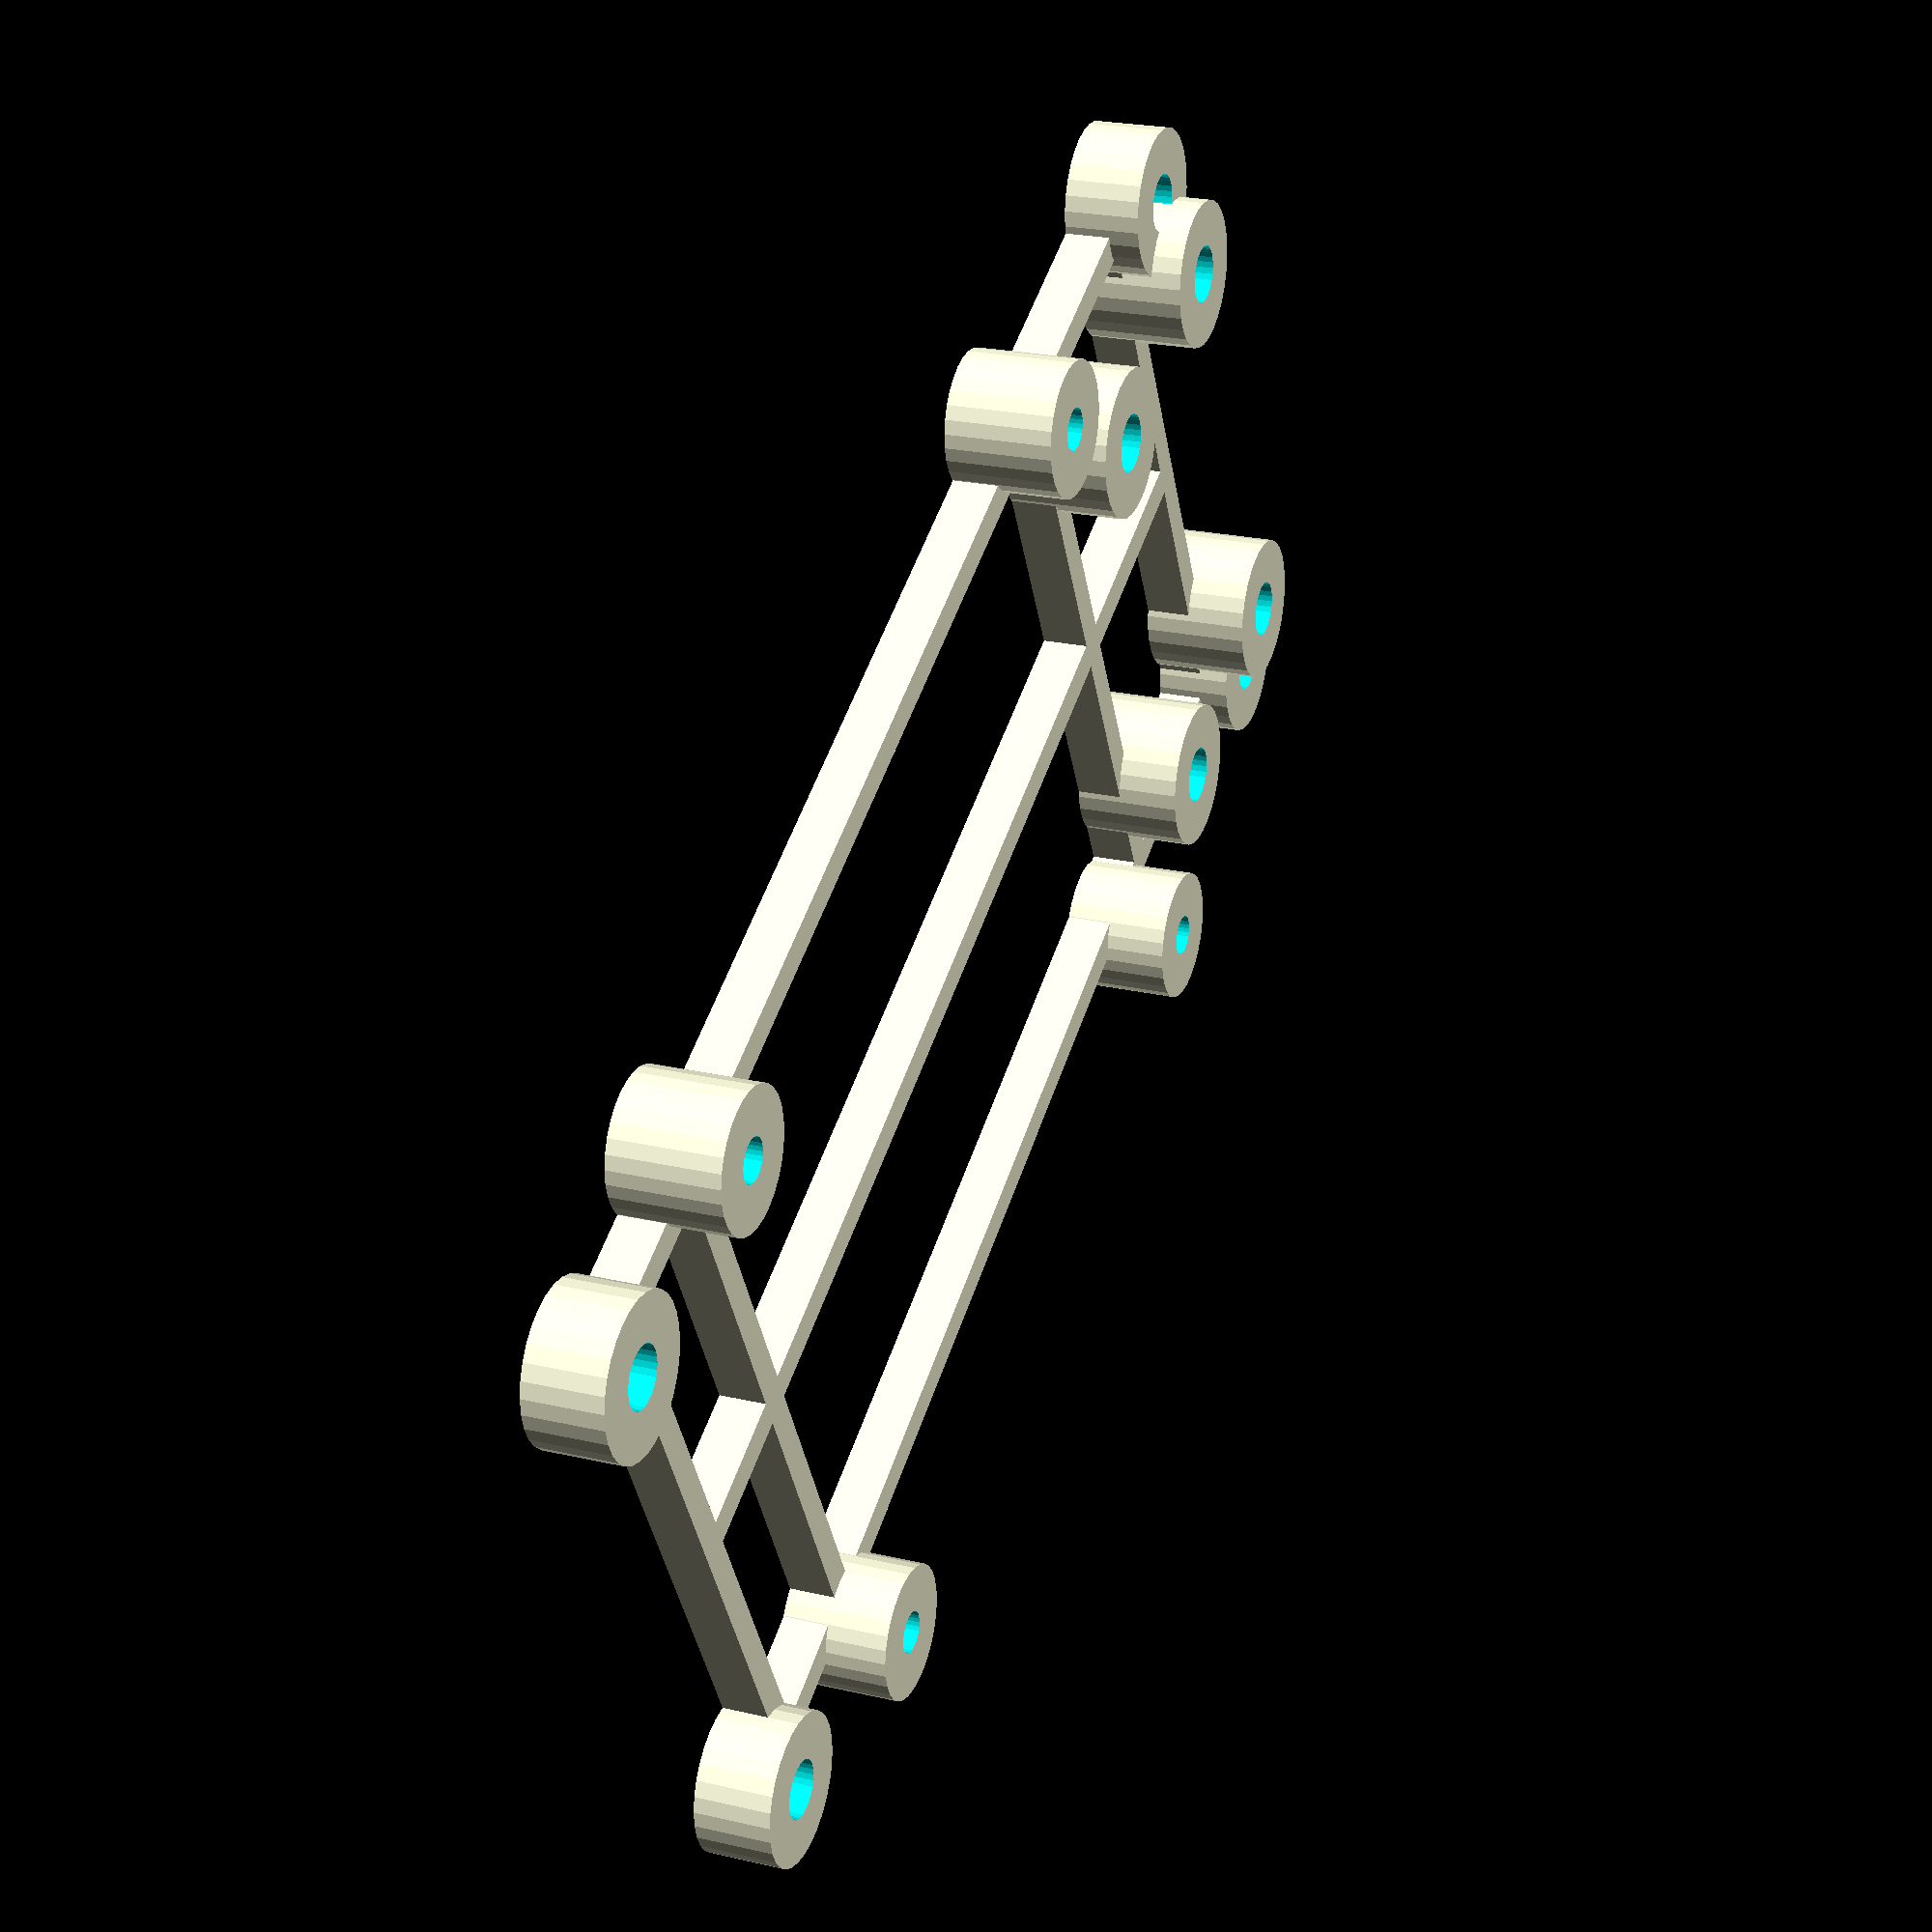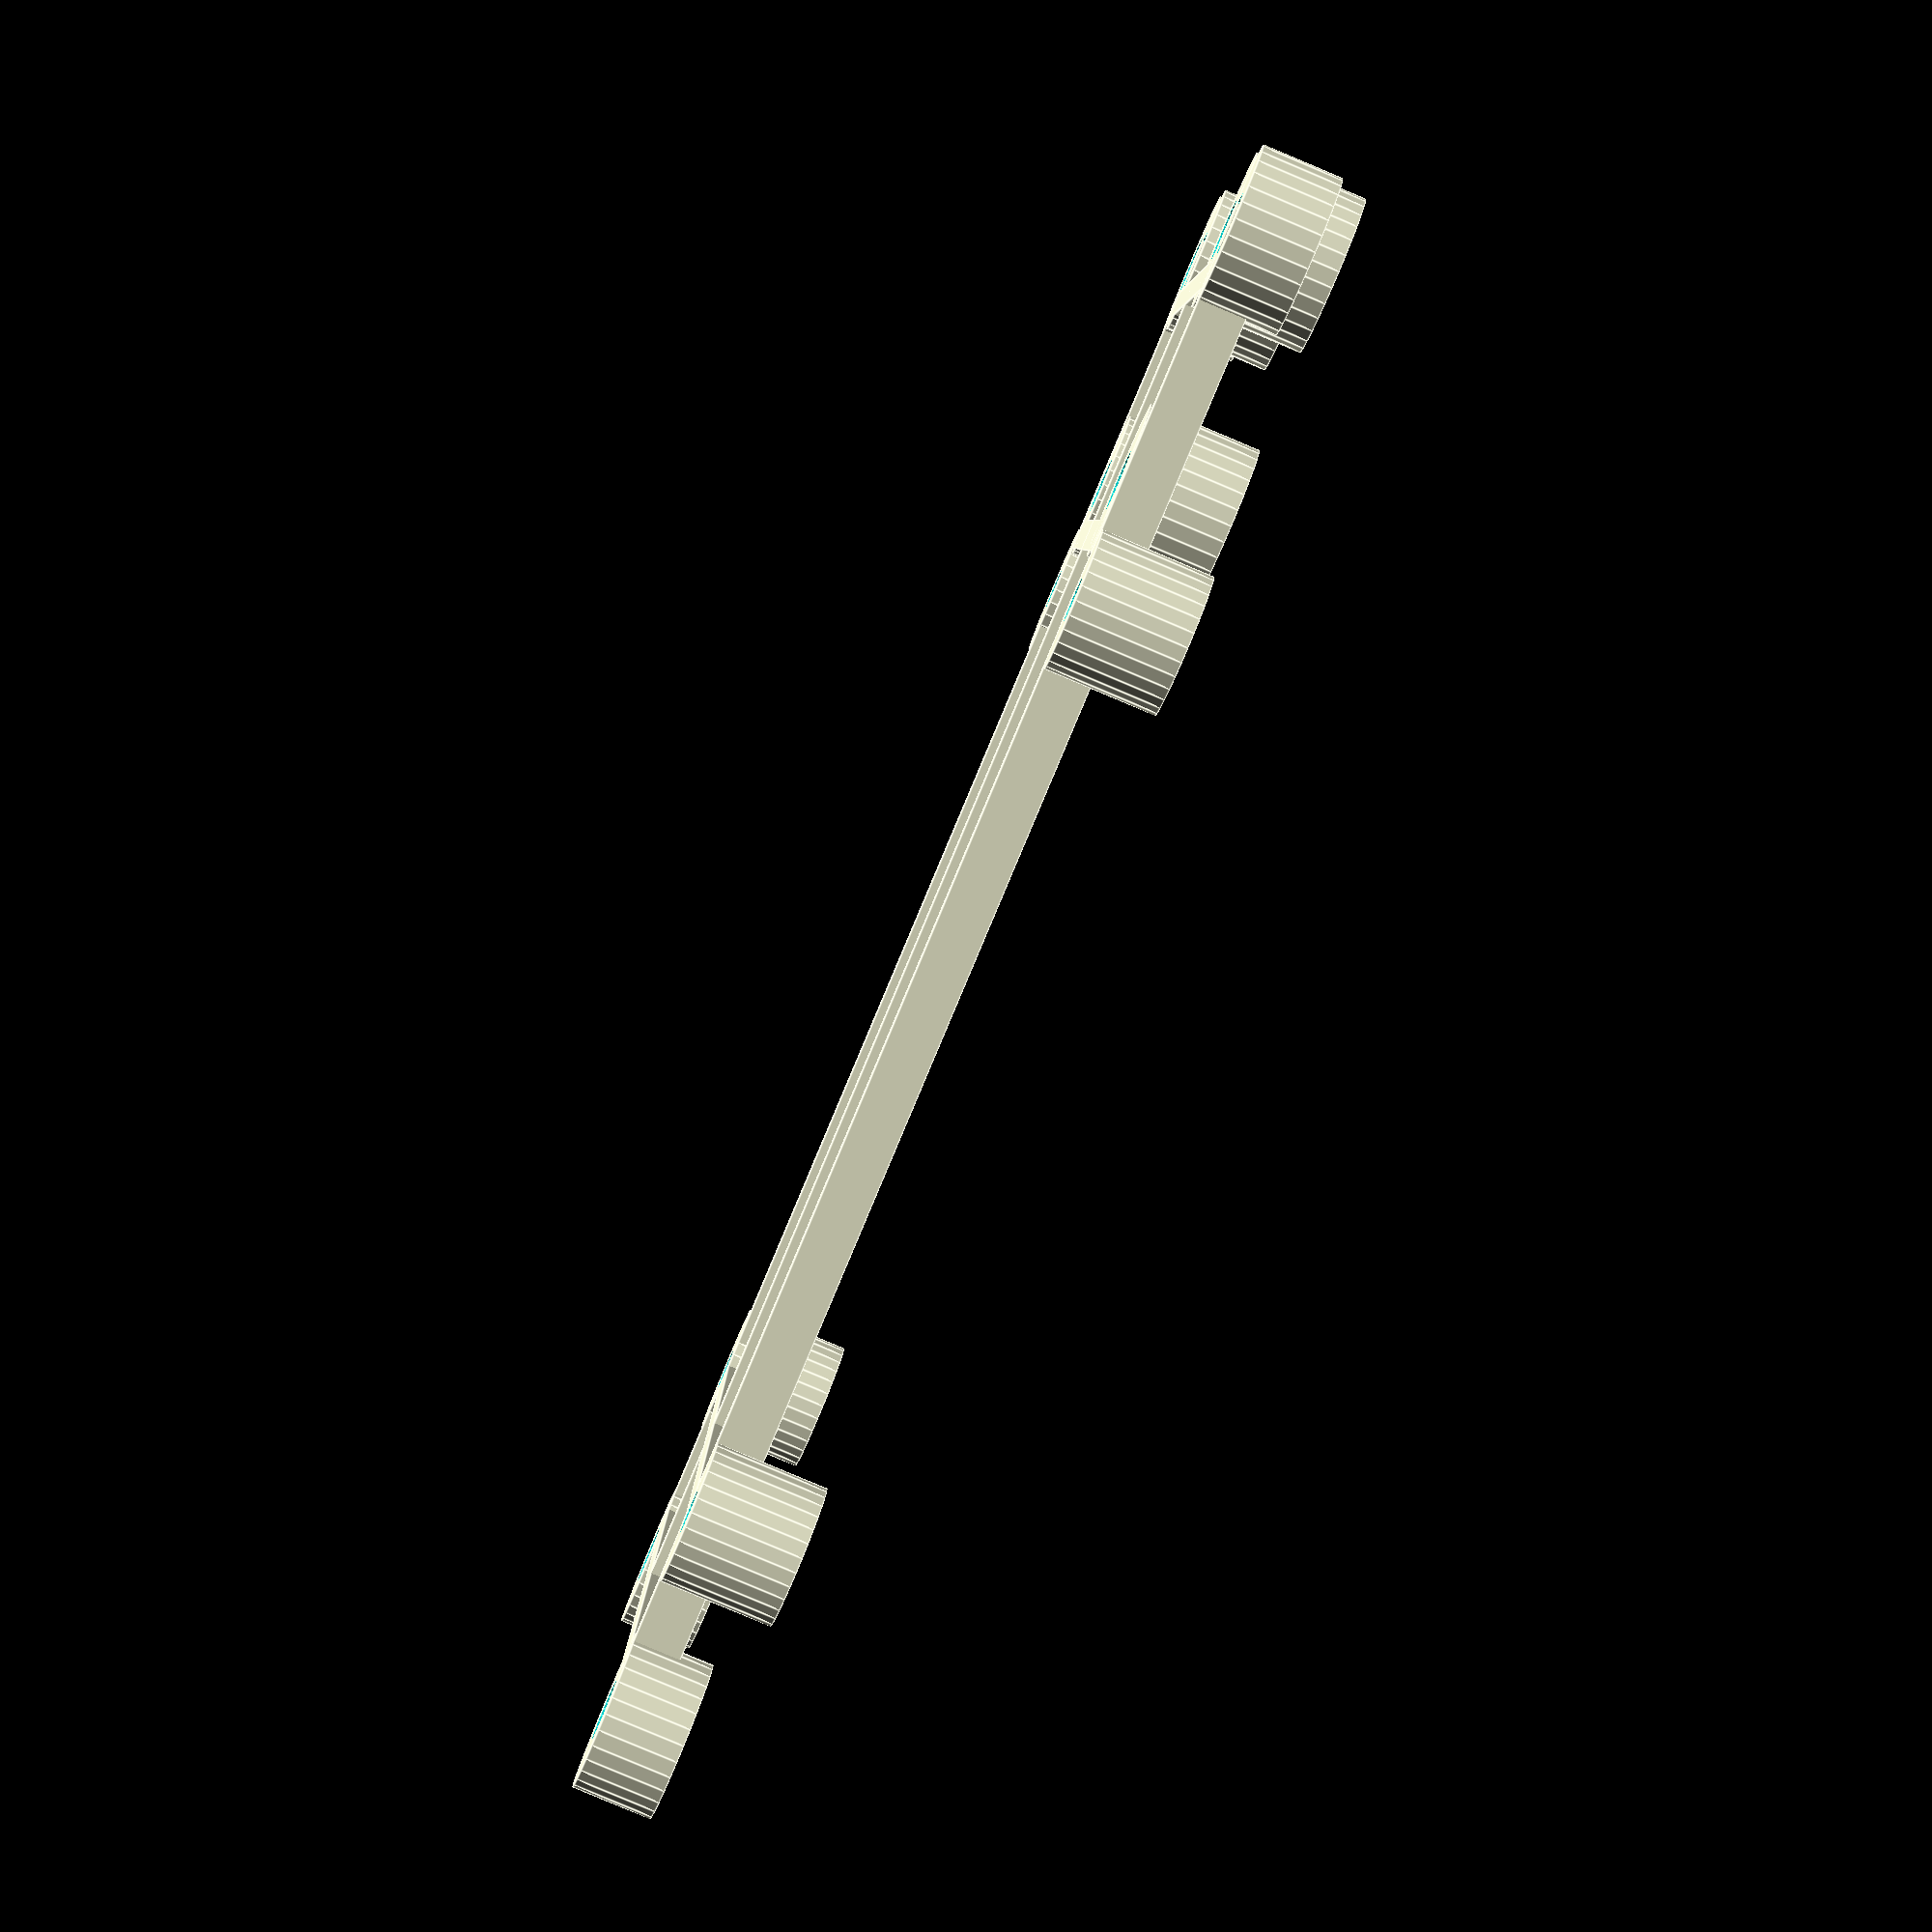
<openscad>
$fn = 30;

Screw_Mounting_Thickness = 6;

PI_Screw_Length = 58;
PI_Screw_Width = 49;
PI_Screw_Diameter = 2.75;
PI_Screw_Height = 7;

HIK_Screw_Length = 95;
HIK_Screw_Width = 44;
HIK_Screw_Diameter = 3.8;
HIK_Screw_Height = 5;

Buck_Screw_Length = 16;
Buck_Screw_Width = 32;
Buck_Screw_Diameter = 3.8;
Buck_Screw_Height = 7;

Mount_Platform_Length = 89;
Mount_Platform_Width = 44;
Mount_Platform_Thickness_Height = 3;
Mount_Platform_Thickness_Width = 2;

module Screw_Column (screwdiameter, screwheight, thickness){
    difference (){
        cylinder(d = screwdiameter+thickness, h = screwheight, center=true);
        cylinder(d = screwdiameter, h = screwheight+1, center=true);
    }
}

// Create Screw Mounts
module Screw_Mounts (w, l, h, d, t){
    translate ([w/2, l/2,0])
        Screw_Column (d, h, t); 
    translate ([-w/2, l/2,0])
        Screw_Column (d, h, t); 
    translate ([-w/2, -l/2,0])
        Screw_Column (d, h, t); 
    translate ([w/2, -l/2,0])
        Screw_Column (d, h, t); 
}

module Mount_Platform (l, w, th, tw){
    translate([w/2,0,0])
        cube([tw,l,th], center=true);
    translate([-w/2,0,0])
        cube([tw,l,th], center=true);
    translate([0,l/2,0])
        cube([w,tw,th], center=true);
    translate([0,-l/2,0])
        cube([w,tw,th], center=true);
    translate([0,-34,0])  
        cube([w,tw,th], center=true);
    translate([0,28,0])  
        cube([w,tw,th], center=true);
    cube([tw,l,th], center=true);

}

// PI 1 mounting screw Columns
translate([0,-5,PI_Screw_Height/2])
Screw_Mounts(
    PI_Screw_Width, 
    PI_Screw_Length, 
    PI_Screw_Height,
    PI_Screw_Diameter,
    Screw_Mounting_Thickness);

// Buck mounting screw Columns
translate([0,(HIK_Screw_Length/2)-(Buck_Screw_Length/2),Buck_Screw_Height/2])
Screw_Mounts(
    Buck_Screw_Width, 
    Buck_Screw_Length, 
    Buck_Screw_Height,
    Buck_Screw_Diameter,
    Screw_Mounting_Thickness);

// HIK mounting screw Columns
translate([0,0,HIK_Screw_Height/2])
Screw_Mounts(
    HIK_Screw_Width, 
    HIK_Screw_Length, 
    HIK_Screw_Height,
    HIK_Screw_Diameter,
    Screw_Mounting_Thickness);

translate([0,0,Mount_Platform_Thickness_Height/2])
Mount_Platform (
    Mount_Platform_Length, 
    Mount_Platform_Width, 
    Mount_Platform_Thickness_Height, 
    Mount_Platform_Thickness_Width);


</openscad>
<views>
elev=156.5 azim=242.0 roll=248.8 proj=p view=wireframe
elev=84.2 azim=270.7 roll=247.2 proj=p view=edges
</views>
